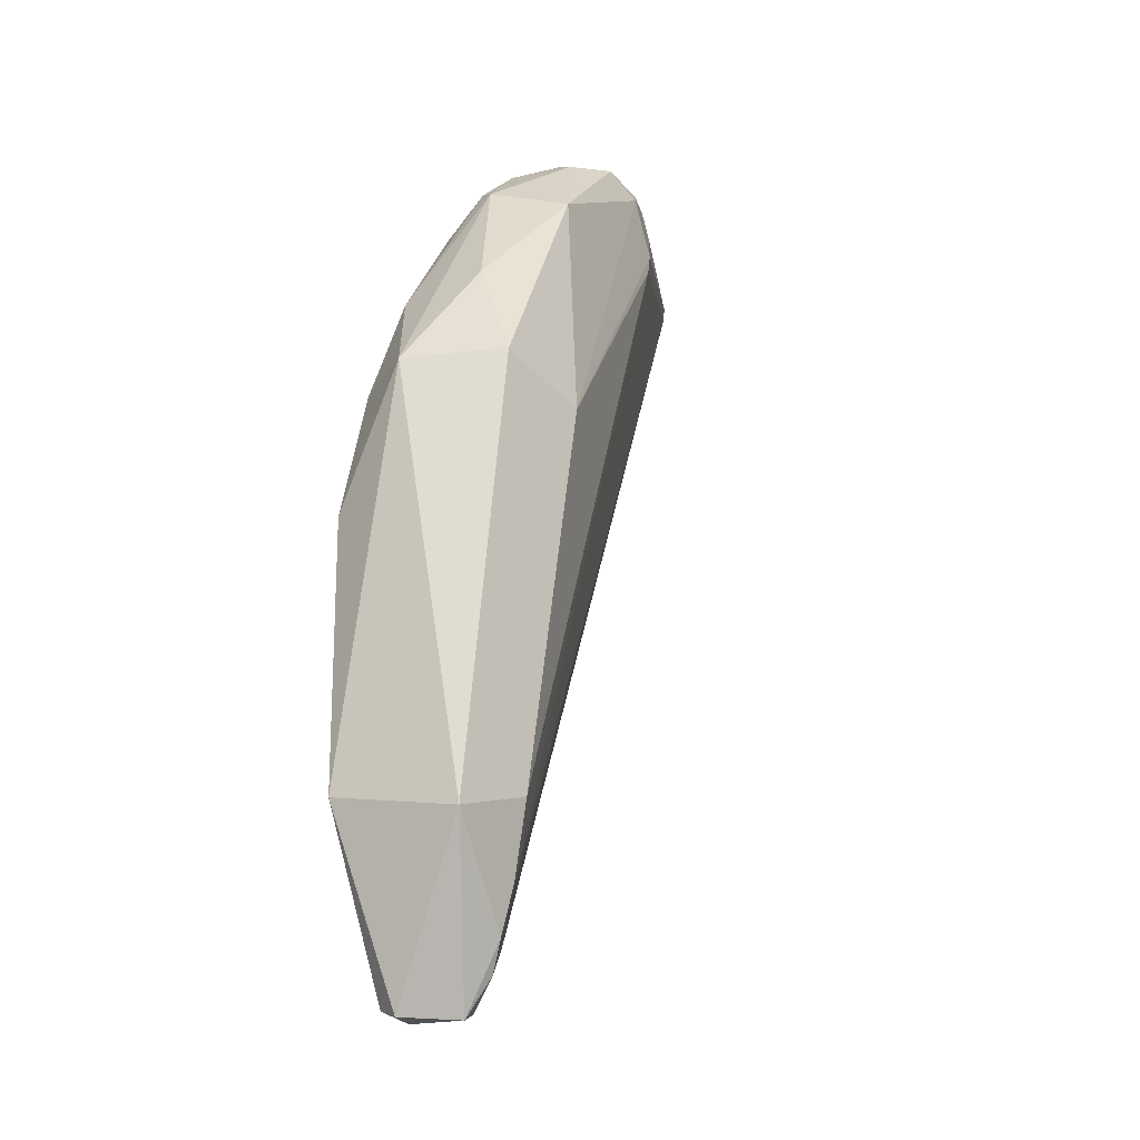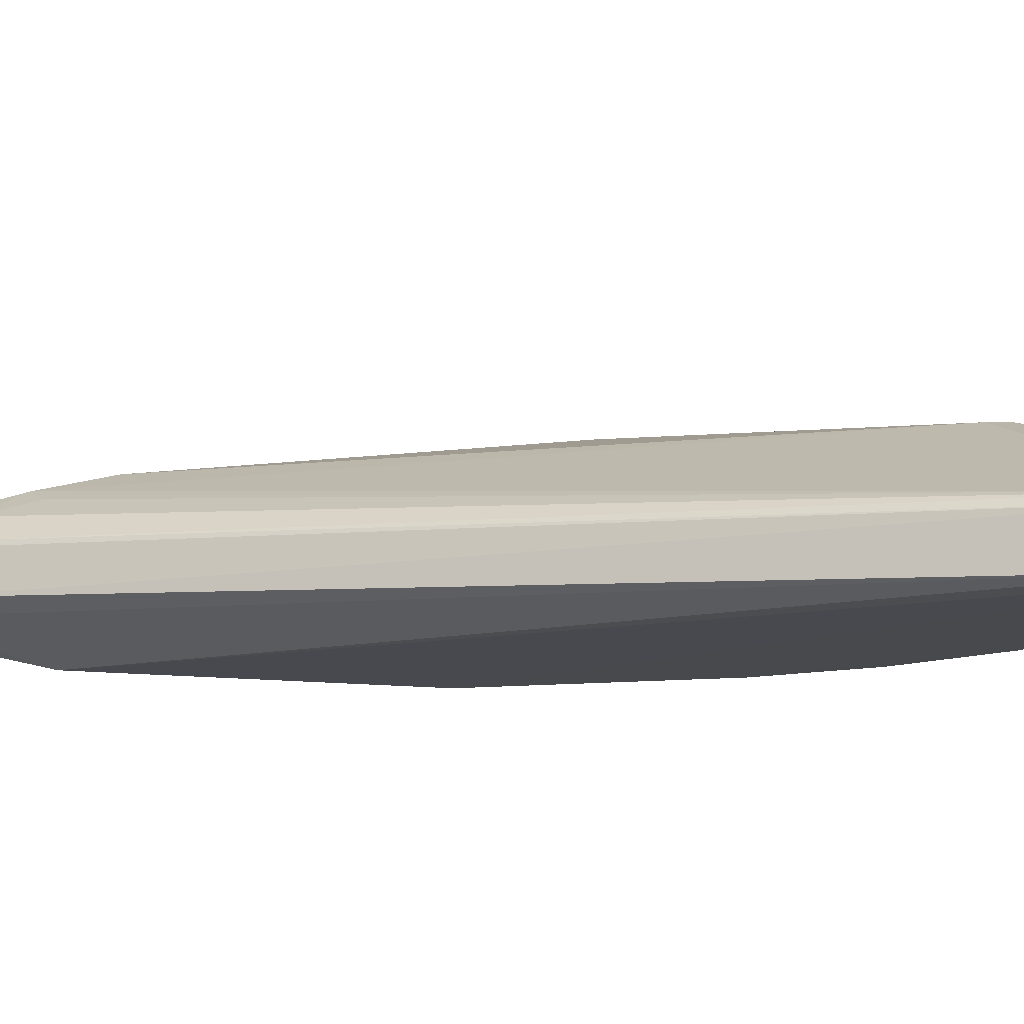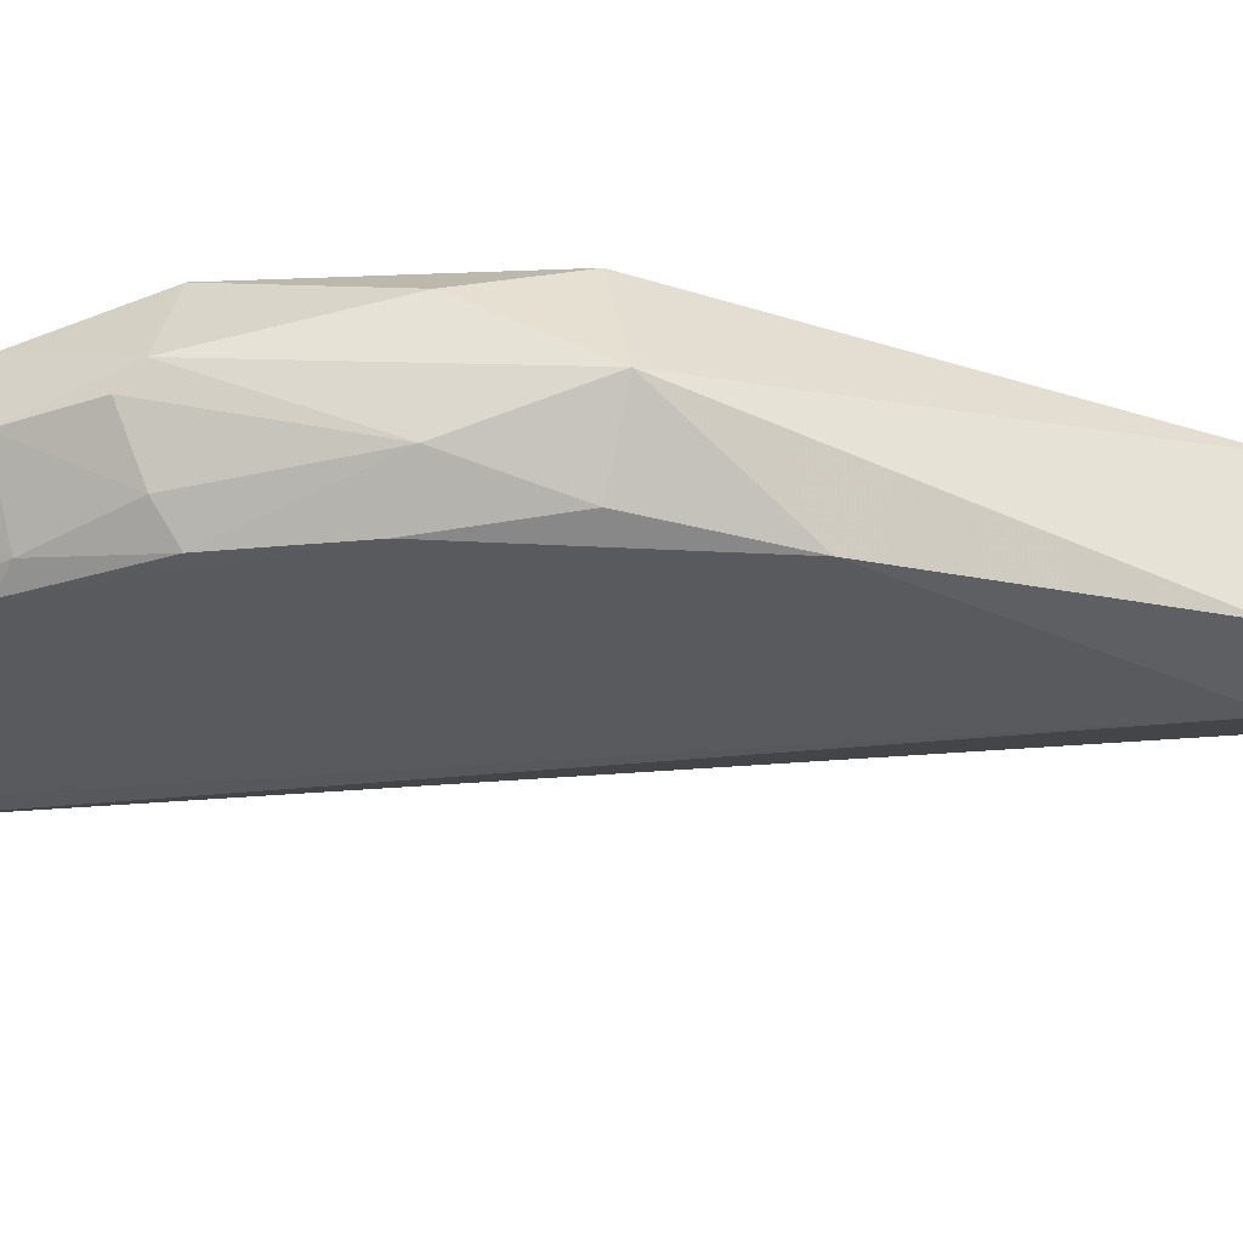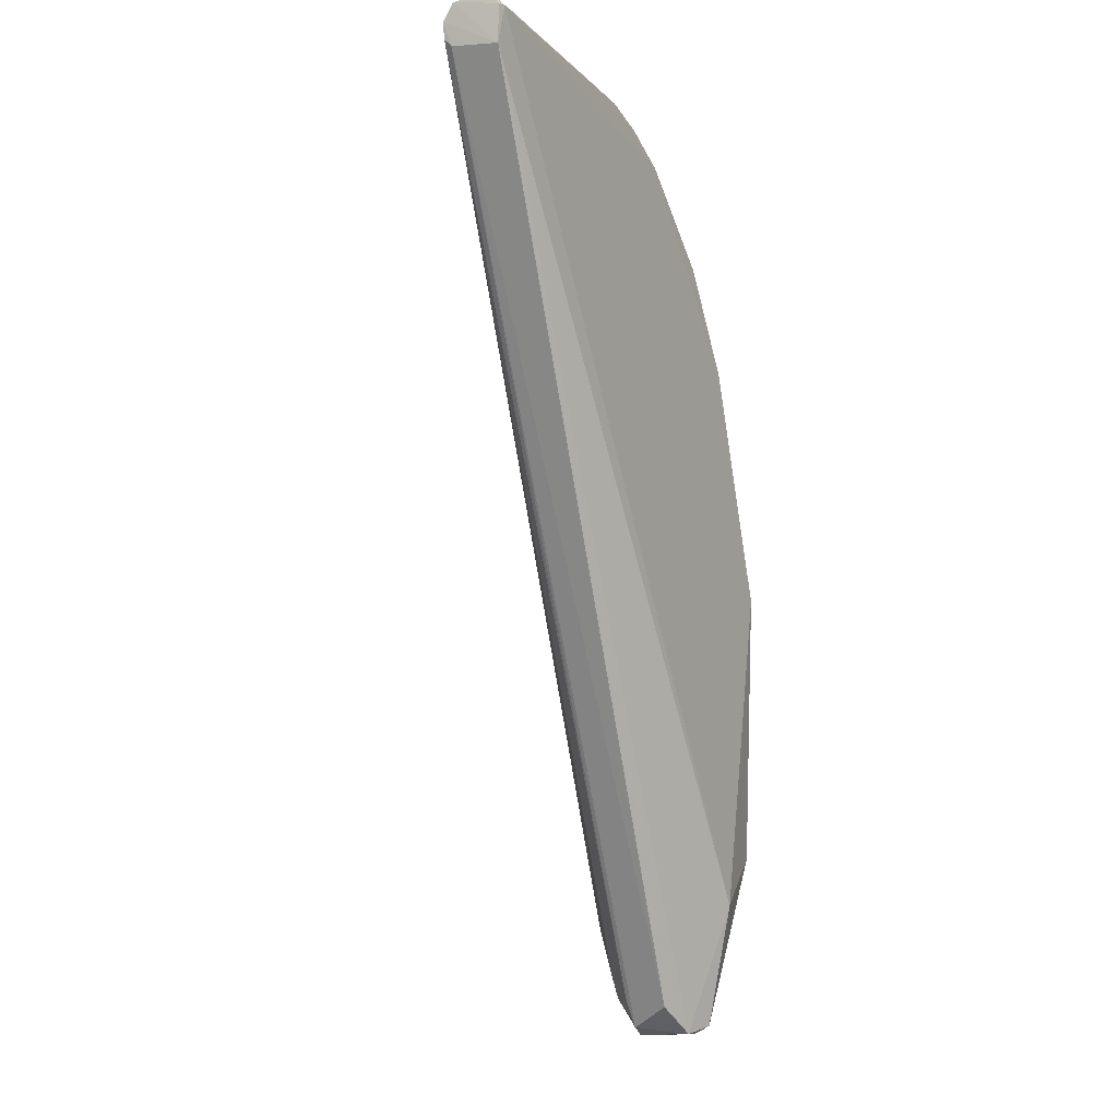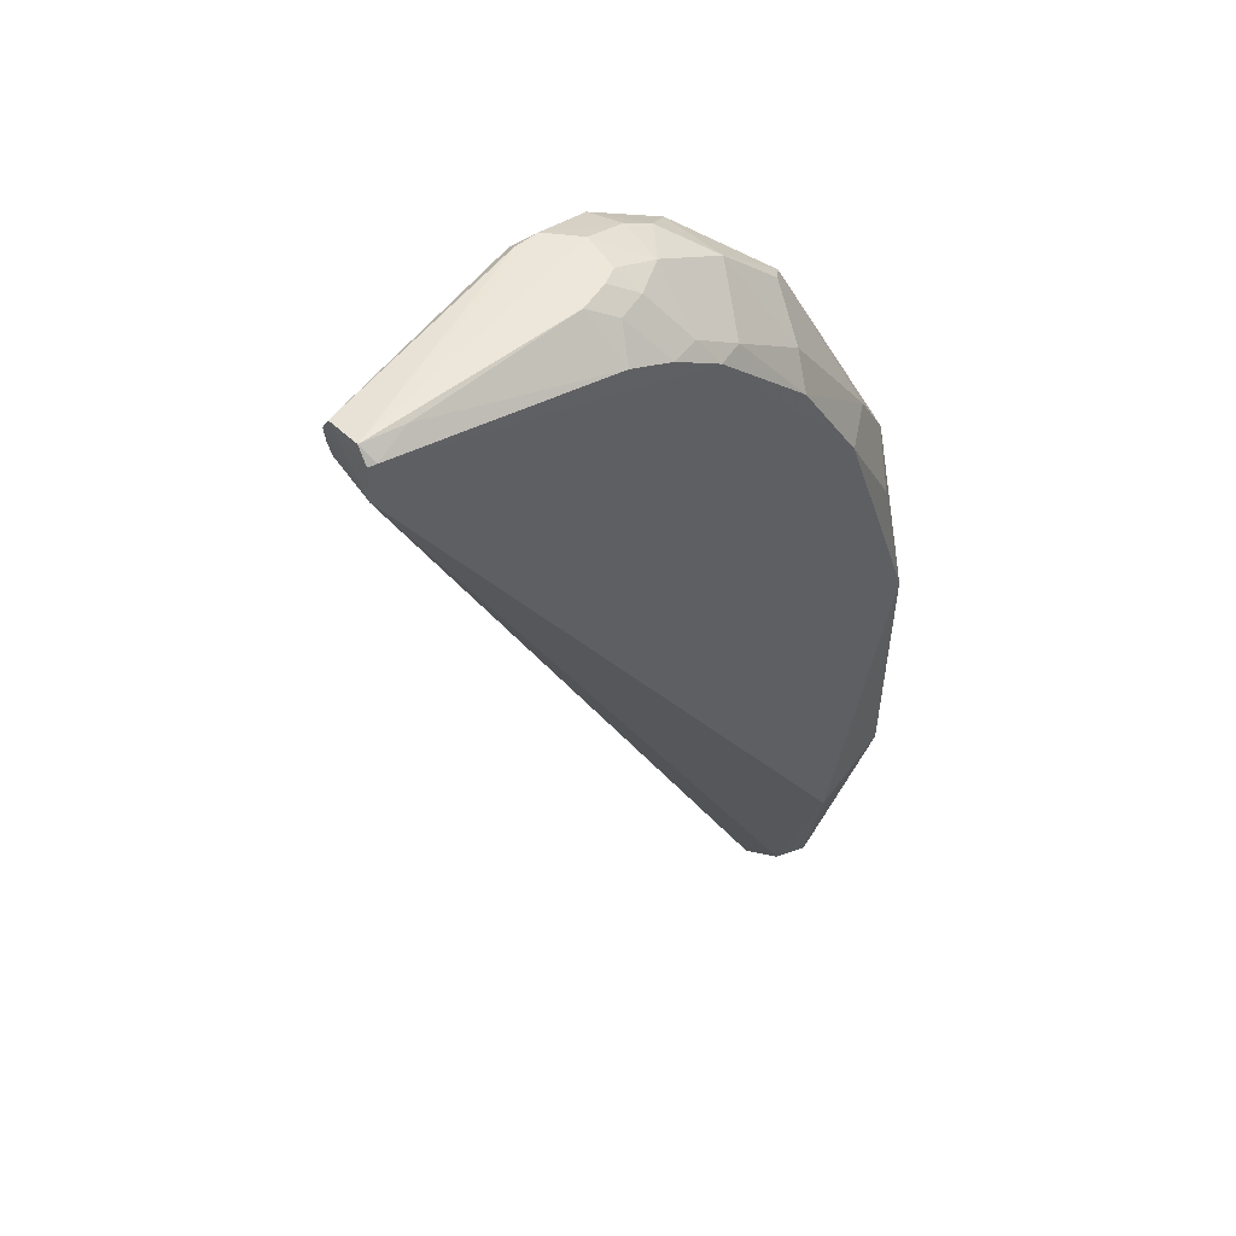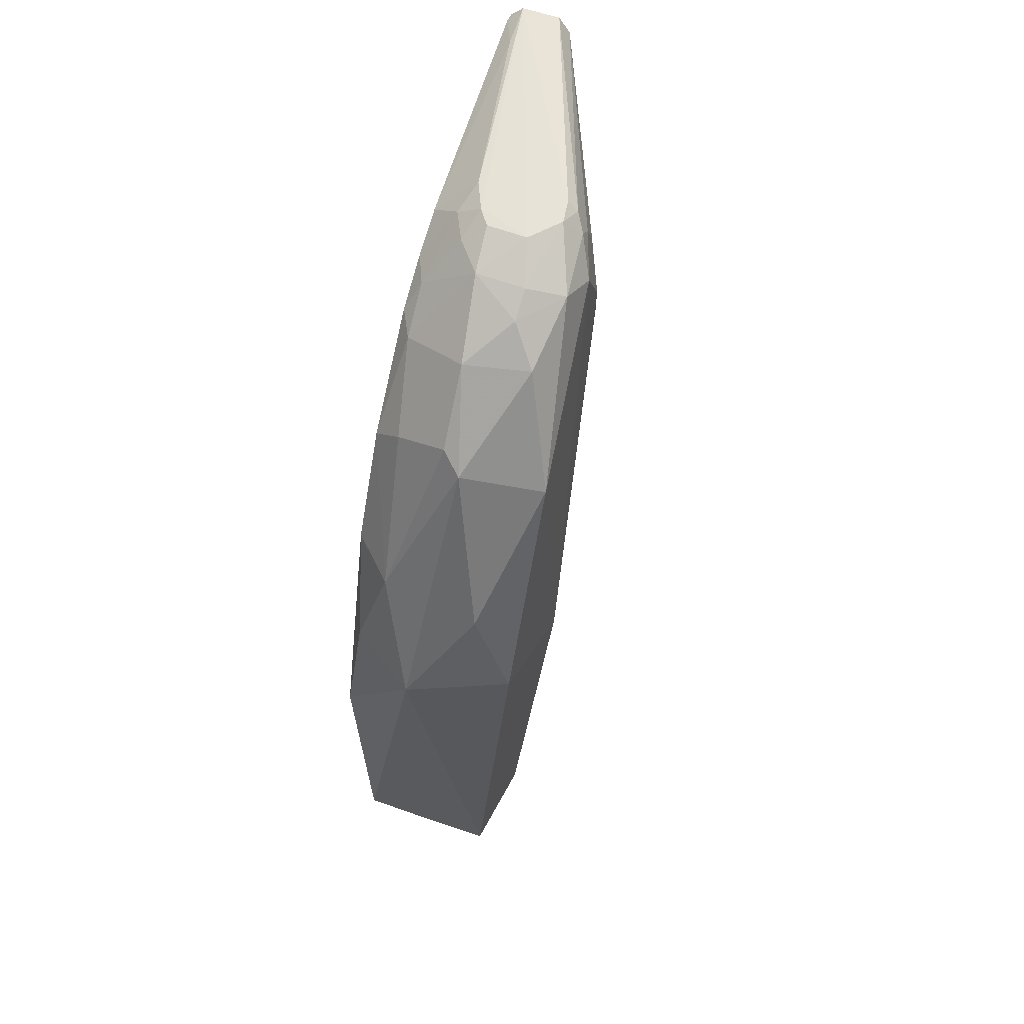
<metadata>
{"format":"obj","ext":"obj","renderer":"f3d","projection":"perspective","resolution":1024,"background":"white","views":[{"elev":-25.6,"azim":-58.7,"up":"+Y"},{"elev":-13.0,"azim":84.6,"up":"+Z"},{"elev":-31.2,"azim":-112.0,"up":"+Z"},{"elev":-6.6,"azim":120.1,"up":"+Y"},{"elev":52.6,"azim":146.6,"up":"+Y"},{"elev":61.9,"azim":-70.8,"up":"+Y"}]}
</metadata>
<code>
v 0.01979 0.07152 0.03003
v 0.06437 0.07404 0.01142
v 0.02159 0.08019 0.01061
v 0.008431 0.0651 0.00138
v -0.01556 -0.09504 0.01796
v 0.06238 0.07857 0.0009554
v -0.01448 0.05637 0.01916
v 0.02791 0.07997 0.02347
v -0.01811 -0.06229 0.03044
v 0.0239 0.07304 0.001413
v -0.02038 -0.07058 0.001308
v -0.009557 -0.08901 0.009686
v -0.001292 0.06943 0.01525
v 0.06458 0.07697 0.01159
v 0.06371 0.08091 0.003292
v -0.01175 -0.08335 0.02211
v 0.02383 0.05735 0.03037
v -0.02872 0.0123 0.03288
v 0.01679 0.0772 0.008809
v -0.03148 -0.01187 0.001412
v 0.06398 0.07175 0.001234
v -0.02093 -0.09326 0.0061
v -0.009126 0.05385 0.006416
v 0.01127 0.07697 0.02181
v 0.02498 0.07639 0.02712
v 0.01871 0.08009 0.01952
v 0.02661 0.08015 0.008363
v 0.0645 0.08003 0.009656
v -0.01601 -0.08338 0.02461
v -0.01637 -0.07509 0.02718
v -0.009903 -0.08816 0.01793
v 0.02982 0.06917 0.02733
v -0.009993 0.0519 0.0329
v 0.01641 0.07009 0.001456
v 0.01136 0.07708 0.01324
v -0.01784 0.0309 0.001437
v -0.03574 0.01201 0.01569
v 0.06434 0.07261 0.01004
v 0.06381 0.0785 0.00117
v -0.01584 -0.09439 0.007871
v -0.03356 -0.06216 0.003891
v 0.003767 0.06442 0.003799
v -0.01172 0.05905 0.01567
v 0.001228 0.06933 0.02651
v 0.01324 0.07503 0.02832
v 0.02372 0.07997 0.02402
v 0.02176 0.07735 0.006371
v 0.05632 0.08022 0.003452
v 0.02764 0.07832 0.02533
v -0.01402 -0.08834 0.02193
v -0.01177 -0.0728 0.0249
v -0.03208 -0.06723 0.02736
v -0.01201 -0.09332 0.01717
v 0.02487 0.06128 0.03017
v 0.02743 0.07405 0.0272
v -0.02733 0.0303 0.02613
v -0.01211 0.007682 0.03593
v 0.01144 0.0697 0.003593
v 0.01892 0.08005 0.01255
v 0.006374 0.0744 0.02177
v -0.007313 0.04935 0.001506
v -0.02785 0.01195 0.003738
v -0.0249 0.03043 0.008663
v -0.02325 -0.0952 0.01053
f 10 6 4
f 17 2 14
f 20 6 11
f 21 11 6
f 26 15 3
f 27 3 15
f 28 15 8
f 28 14 21
f 30 29 16
f 30 17 9
f 30 2 17
f 31 2 16
f 34 10 4
f 35 24 26
f 36 4 6
f 36 6 20
f 38 12 21
f 38 2 31
f 38 21 14
f 38 14 2
f 39 21 6
f 39 6 15
f 39 28 21
f 39 15 28
f 40 21 12
f 40 22 11
f 40 11 21
f 41 20 11
f 41 11 22
f 41 37 20
f 42 23 13
f 42 13 35
f 43 7 13
f 43 13 23
f 44 13 7
f 44 7 33
f 45 1 25
f 45 44 33
f 45 33 1
f 46 8 15
f 46 15 26
f 46 26 24
f 46 24 45
f 46 45 25
f 47 19 3
f 47 3 27
f 47 27 10
f 47 10 34
f 48 27 15
f 48 15 6
f 48 6 10
f 48 10 27
f 49 14 28
f 49 28 8
f 49 46 25
f 49 8 46
f 50 29 5
f 50 16 29
f 50 31 16
f 51 30 16
f 51 16 2
f 51 2 30
f 52 30 9
f 52 29 30
f 52 18 37
f 52 37 41
f 52 5 29
f 53 38 31
f 53 12 38
f 53 40 12
f 53 5 40
f 53 50 5
f 53 31 50
f 54 17 14
f 54 14 32
f 54 32 1
f 55 25 1
f 55 1 32
f 55 32 14
f 55 49 25
f 55 14 49
f 56 33 7
f 56 18 33
f 56 37 18
f 56 7 37
f 57 33 18
f 57 9 17
f 57 17 54
f 57 54 1
f 57 1 33
f 57 52 9
f 57 18 52
f 58 34 4
f 58 47 34
f 58 19 47
f 58 4 42
f 58 42 35
f 58 35 19
f 59 3 19
f 59 19 35
f 59 35 26
f 59 26 3
f 60 35 13
f 60 24 35
f 60 13 44
f 60 45 24
f 60 44 45
f 61 4 36
f 61 42 4
f 61 23 42
f 62 36 20
f 62 20 37
f 63 62 37
f 63 36 62
f 63 61 36
f 63 23 61
f 63 43 23
f 63 37 7
f 63 7 43
f 64 40 5
f 64 22 40
f 64 5 52
f 64 52 41
f 64 41 22

</code>
